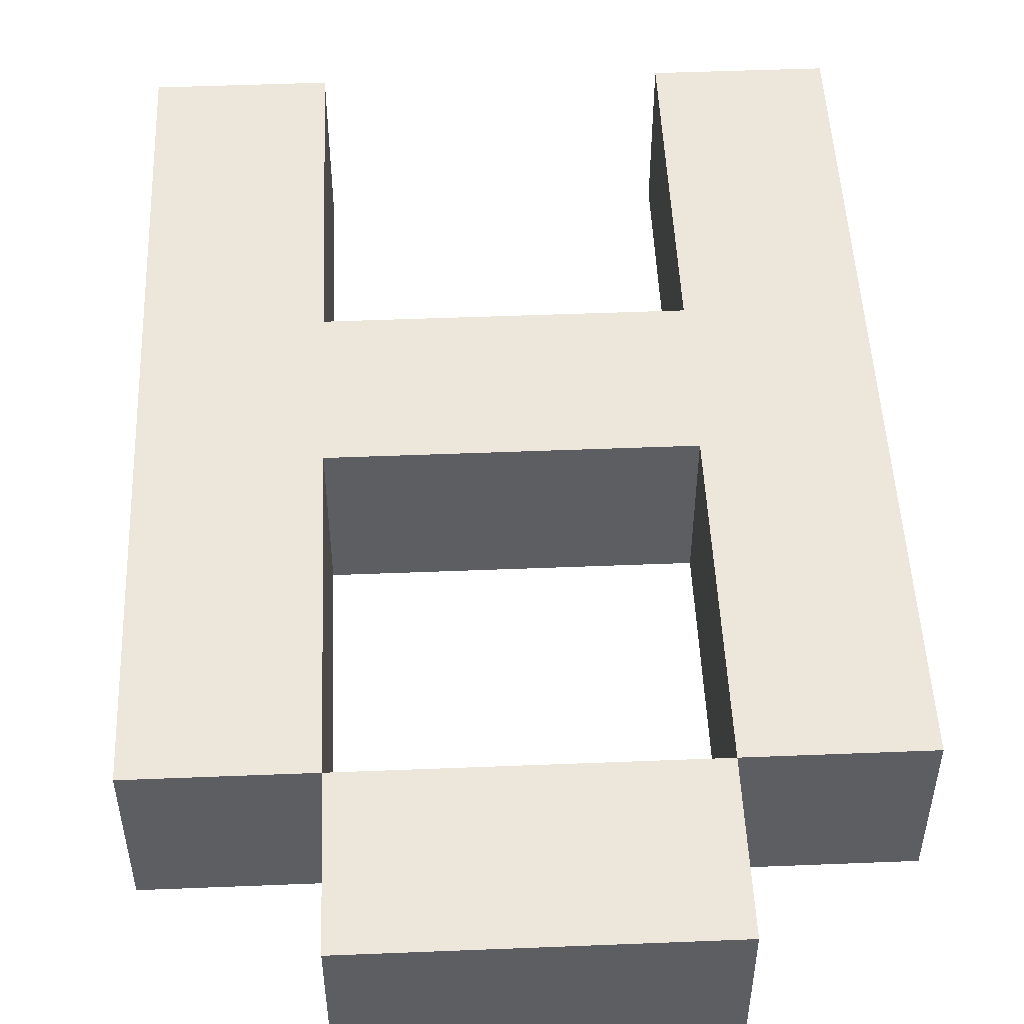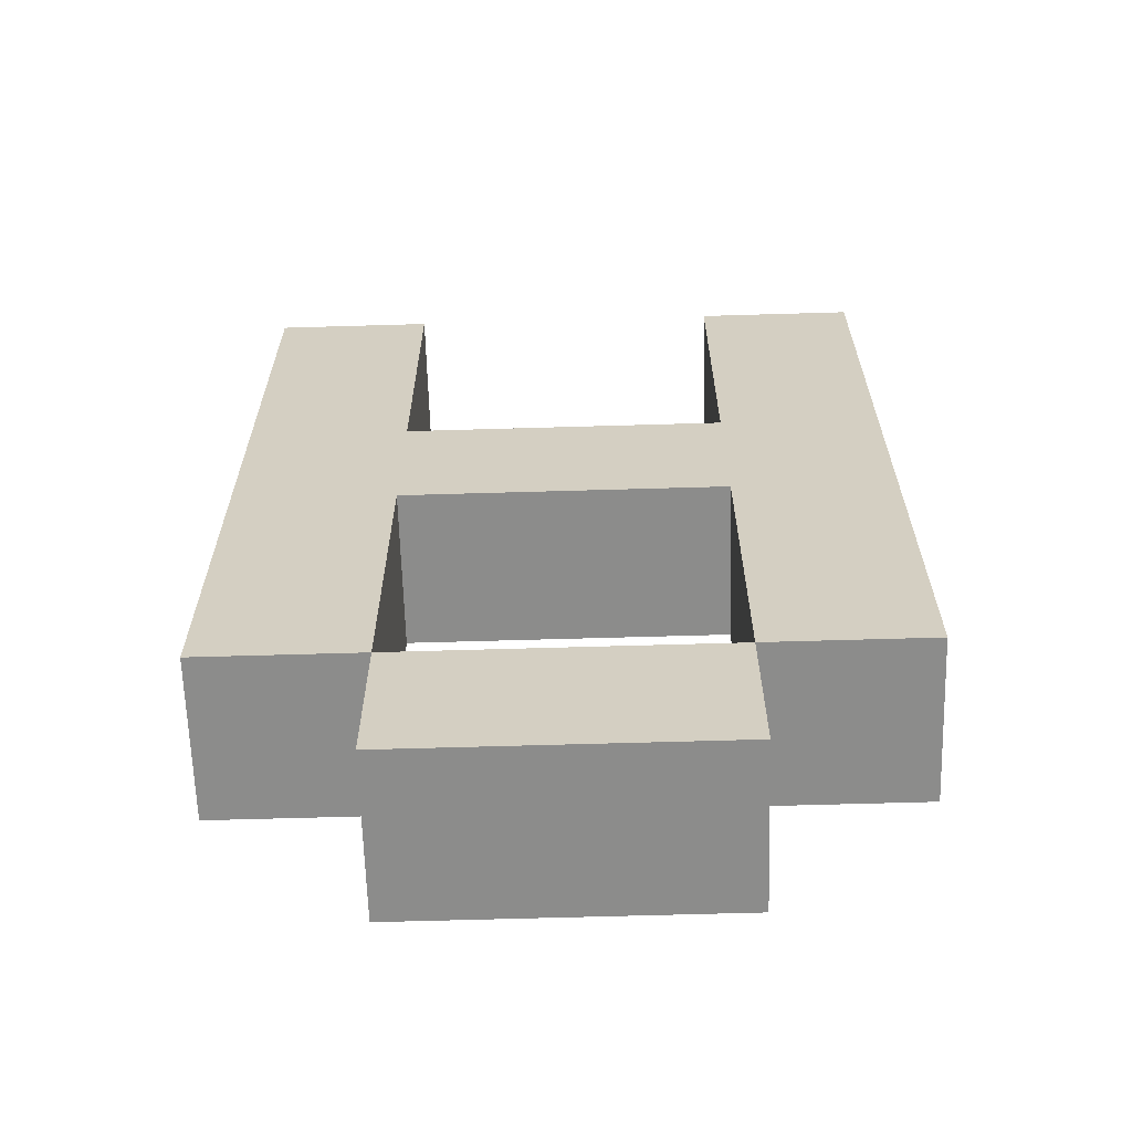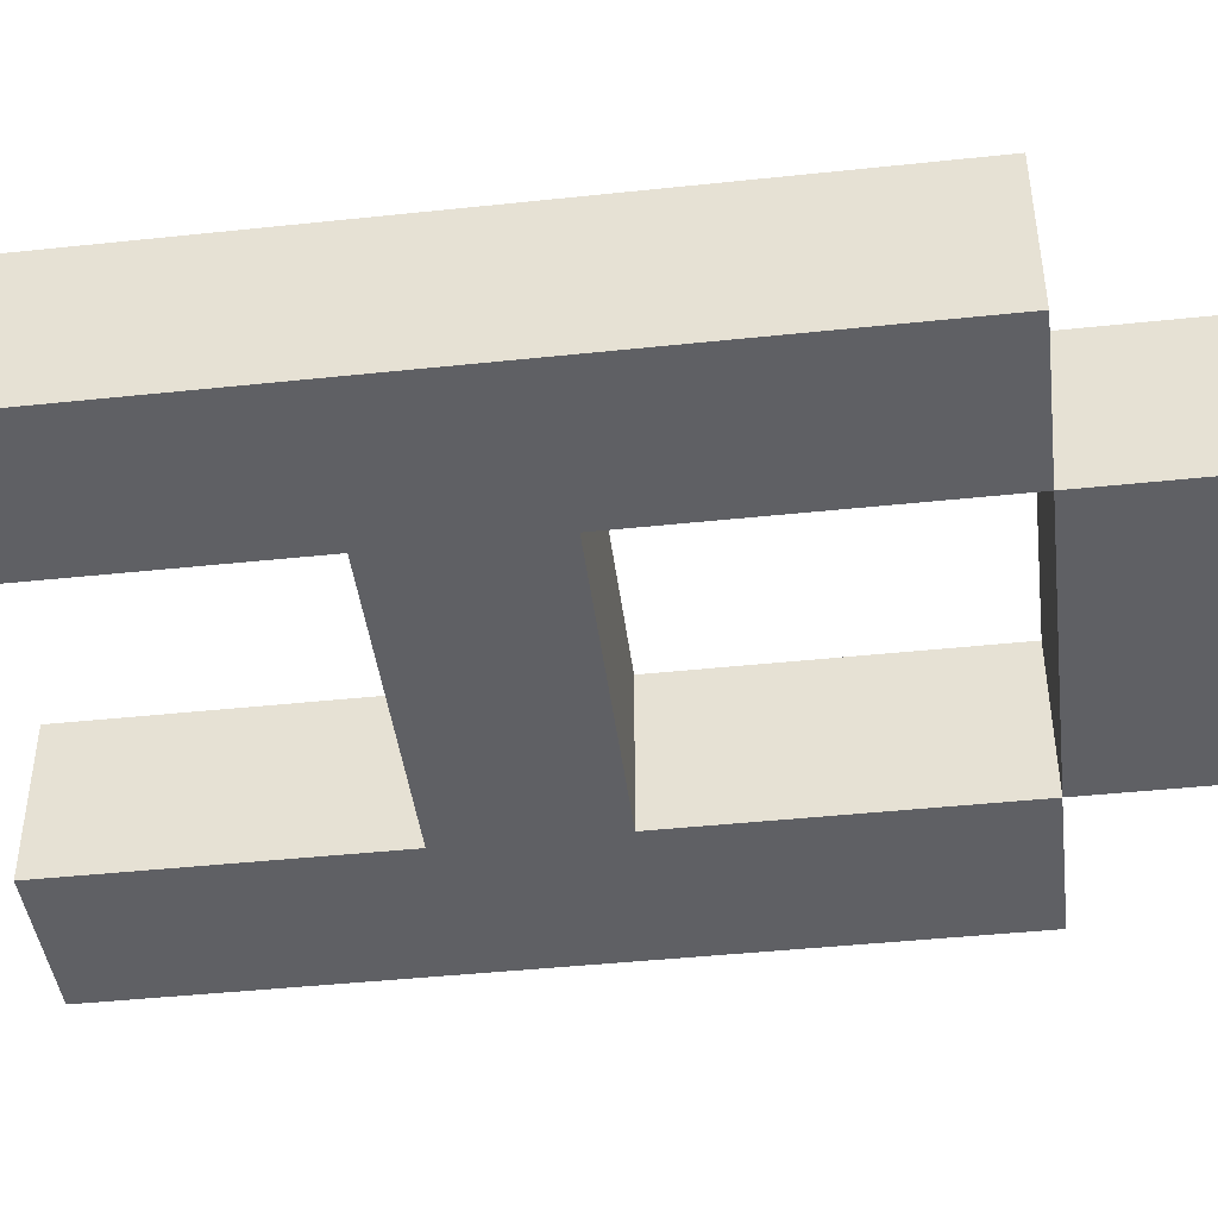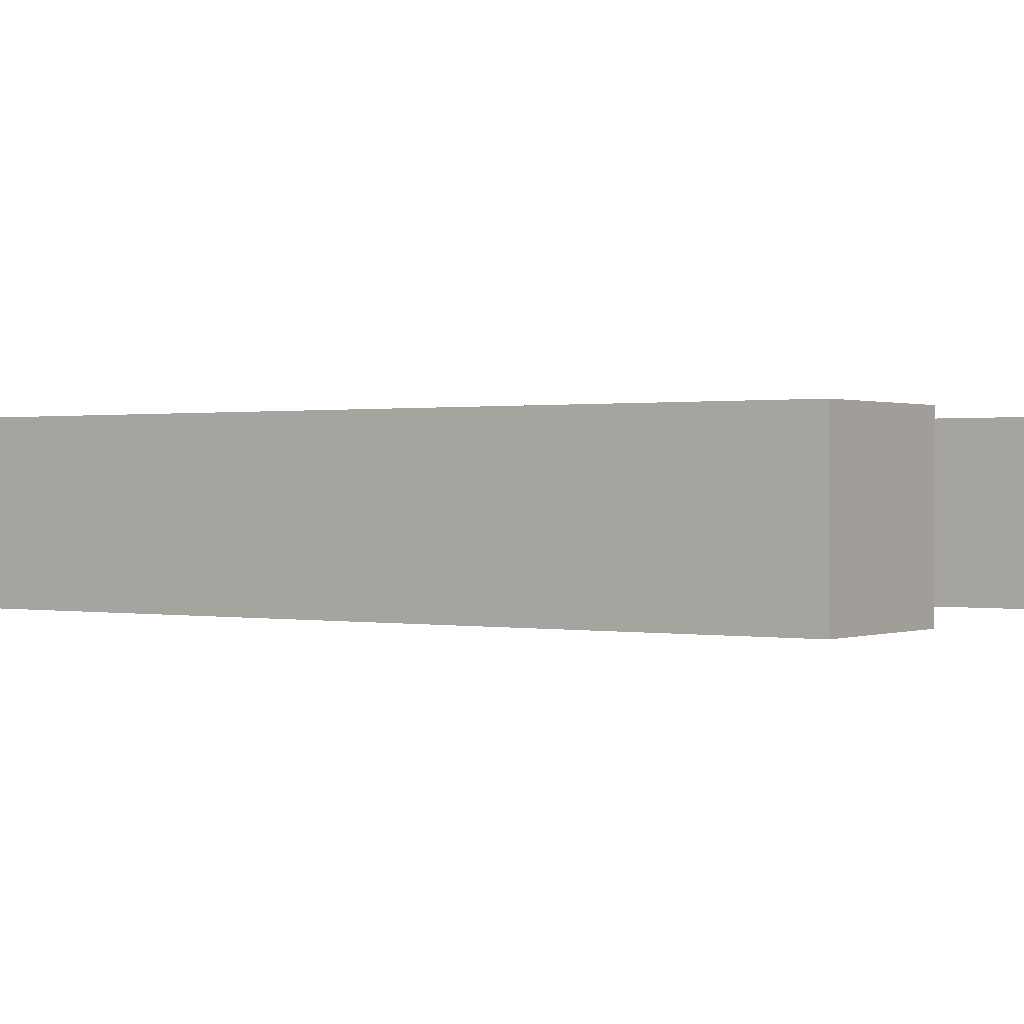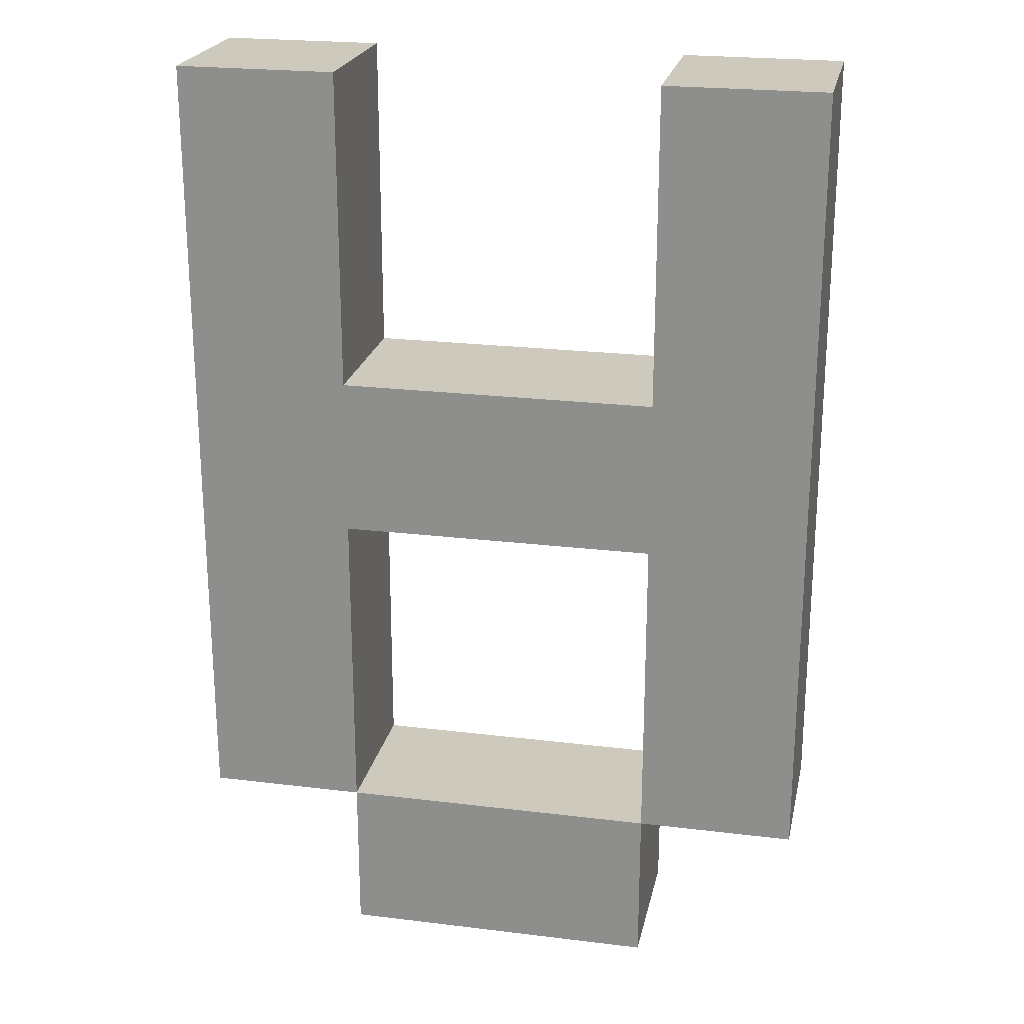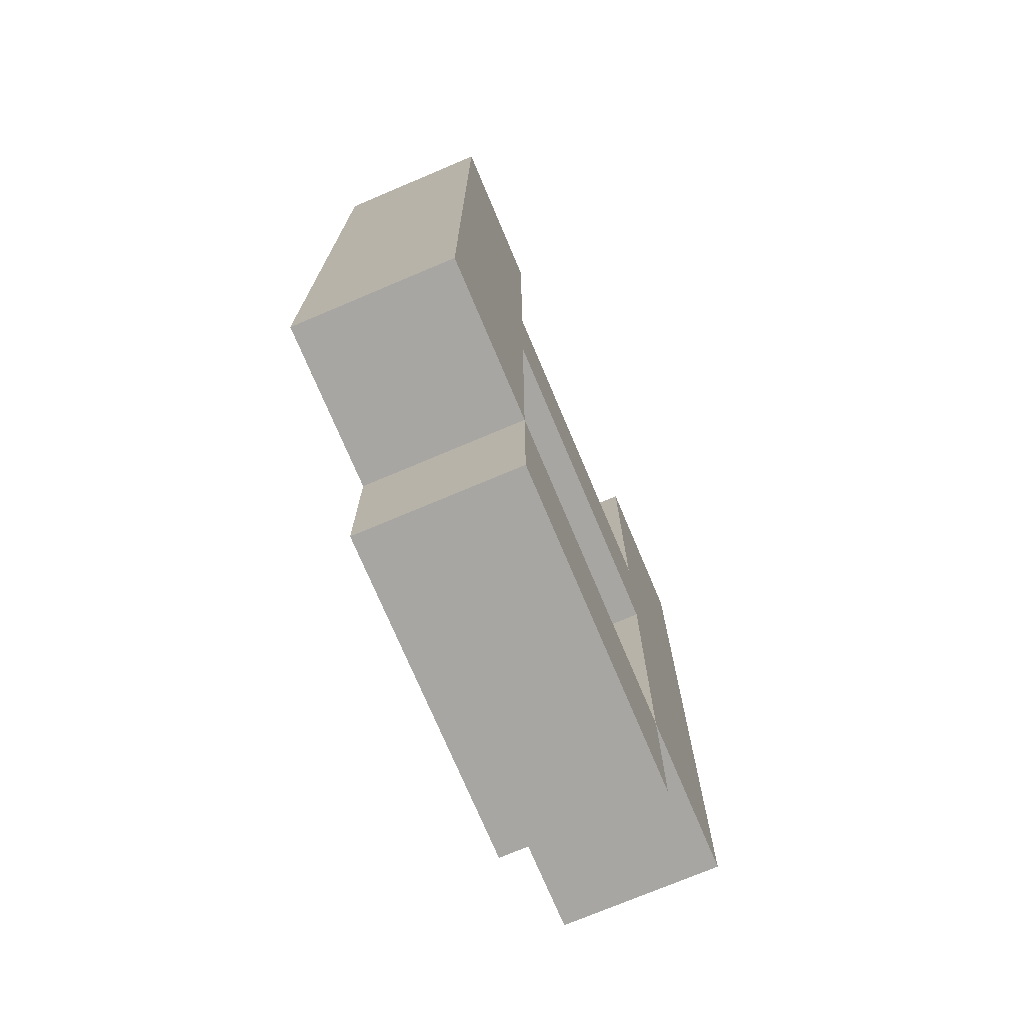
<metadata>
{"format":"obj","ext":"obj","renderer":"f3d","projection":"perspective","resolution":1024,"background":"white","views":[{"elev":50.3,"azim":177.5,"up":"+Y"},{"elev":-64.1,"azim":1.7,"up":"+Z"},{"elev":-43.7,"azim":97.1,"up":"+Y"},{"elev":0.5,"azim":-55.1,"up":"+Y"},{"elev":22.7,"azim":-168.1,"up":"+Z"},{"elev":-74.0,"azim":-67.1,"up":"+Z"}]}
</metadata>
<code>
o
v 0 2 0
v 0 2 -0.5
v 0 2.1 0
v 0 2.1 -0.5
v 0.1 2 -0.5
v 0.1 2 -0.6
v 0.1 2.1 -0.5
v 0.1 2.1 -0.6
v 0.3 2 0
v 0.3 2 -0.2
v 0.3 2 -0.3
v 0.3 2 -0.5
v 0.3 2.1 0
v 0.3 2.1 -0.2
v 0.3 2.1 -0.3
v 0.3 2.1 -0.5
v 0.1 2 0
v 0.1 2 -0.2
v 0.1 2 -0.3
v 0.1 2 -0.5
v 0.1 2.1 0
v 0.1 2.1 -0.2
v 0.1 2.1 -0.3
v 0.1 2.1 -0.5
v 0.3 2 -0.5
v 0.3 2 -0.6
v 0.3 2.1 -0.5
v 0.3 2.1 -0.6
v 0.4 2 0
v 0.4 2 -0.5
v 0.4 2.1 0
v 0.4 2.1 -0.5
v 0 2 0
v 0 2.1 0
v 0.1 2 0
v 0.1 2.1 0
v 0.3 2 0
v 0.3 2.1 0
v 0.4 2 0
v 0.4 2.1 0
v 0.1 2 -0.2
v 0.1 2.1 -0.2
v 0.3 2 -0.2
v 0.3 2.1 -0.2
v 0.1 2 -0.5
v 0.1 2.1 -0.5
v 0.3 2 -0.5
v 0.3 2.1 -0.5
v 0.1 2 -0.3
v 0.1 2.1 -0.3
v 0.3 2 -0.3
v 0.3 2.1 -0.3
v 0 2 -0.5
v 0 2.1 -0.5
v 0.1 2 -0.5
v 0.1 2.1 -0.5
v 0.3 2 -0.5
v 0.3 2.1 -0.5
v 0.4 2 -0.5
v 0.4 2.1 -0.5
v 0.1 2 -0.6
v 0.1 2.1 -0.6
v 0.3 2 -0.6
v 0.3 2.1 -0.6
v 0 2 0
v 0.1 2 0
v 0.3 2 0
v 0.4 2 0
v 0.1 2 -0.2
v 0.3 2 -0.2
v 0.1 2 -0.3
v 0.3 2 -0.3
v 0 2 -0.5
v 0.1 2 -0.5
v 0.3 2 -0.5
v 0.4 2 -0.5
v 0.1 2 -0.6
v 0.3 2 -0.6
v 0 2.1 0
v 0.1 2.1 0
v 0.3 2.1 0
v 0.4 2.1 0
v 0.1 2.1 -0.2
v 0.3 2.1 -0.2
v 0.1 2.1 -0.3
v 0.3 2.1 -0.3
v 0 2.1 -0.5
v 0.1 2.1 -0.5
v 0.3 2.1 -0.5
v 0.4 2.1 -0.5
v 0.1 2.1 -0.6
v 0.3 2.1 -0.6
f 3 2 1
f 4 2 3
f 7 6 5
f 8 6 7
f 13 10 9
f 14 10 13
f 15 12 11
f 16 12 15
f 17 18 21
f 21 18 22
f 19 20 23
f 23 20 24
f 25 26 27
f 27 26 28
f 29 30 31
f 31 30 32
f 35 34 33
f 36 34 35
f 39 38 37
f 40 38 39
f 43 42 41
f 44 42 43
f 47 46 45
f 48 46 47
f 49 50 51
f 51 50 52
f 53 54 55
f 55 54 56
f 57 58 59
f 59 58 60
f 61 62 63
f 63 62 64
f 69 66 65
f 70 68 67
f 71 69 65
f 71 70 69
f 72 68 70
f 72 70 71
f 73 71 65
f 74 71 73
f 75 68 72
f 76 68 75
f 77 75 74
f 78 75 77
f 79 80 83
f 81 82 84
f 79 83 85
f 83 84 85
f 84 82 86
f 85 84 86
f 79 85 87
f 87 85 88
f 86 82 89
f 89 82 90
f 88 89 91
f 91 89 92

</code>
